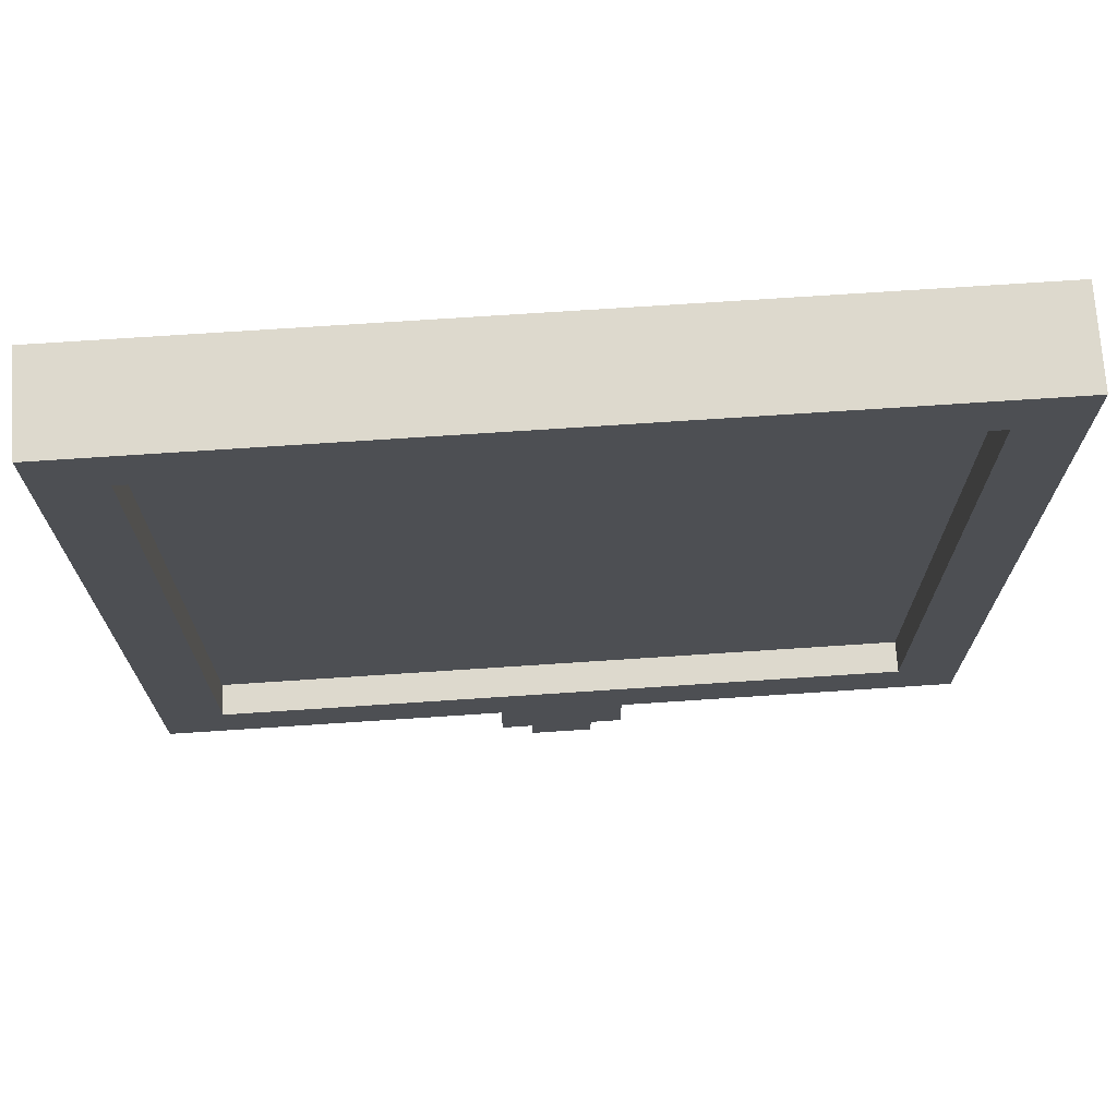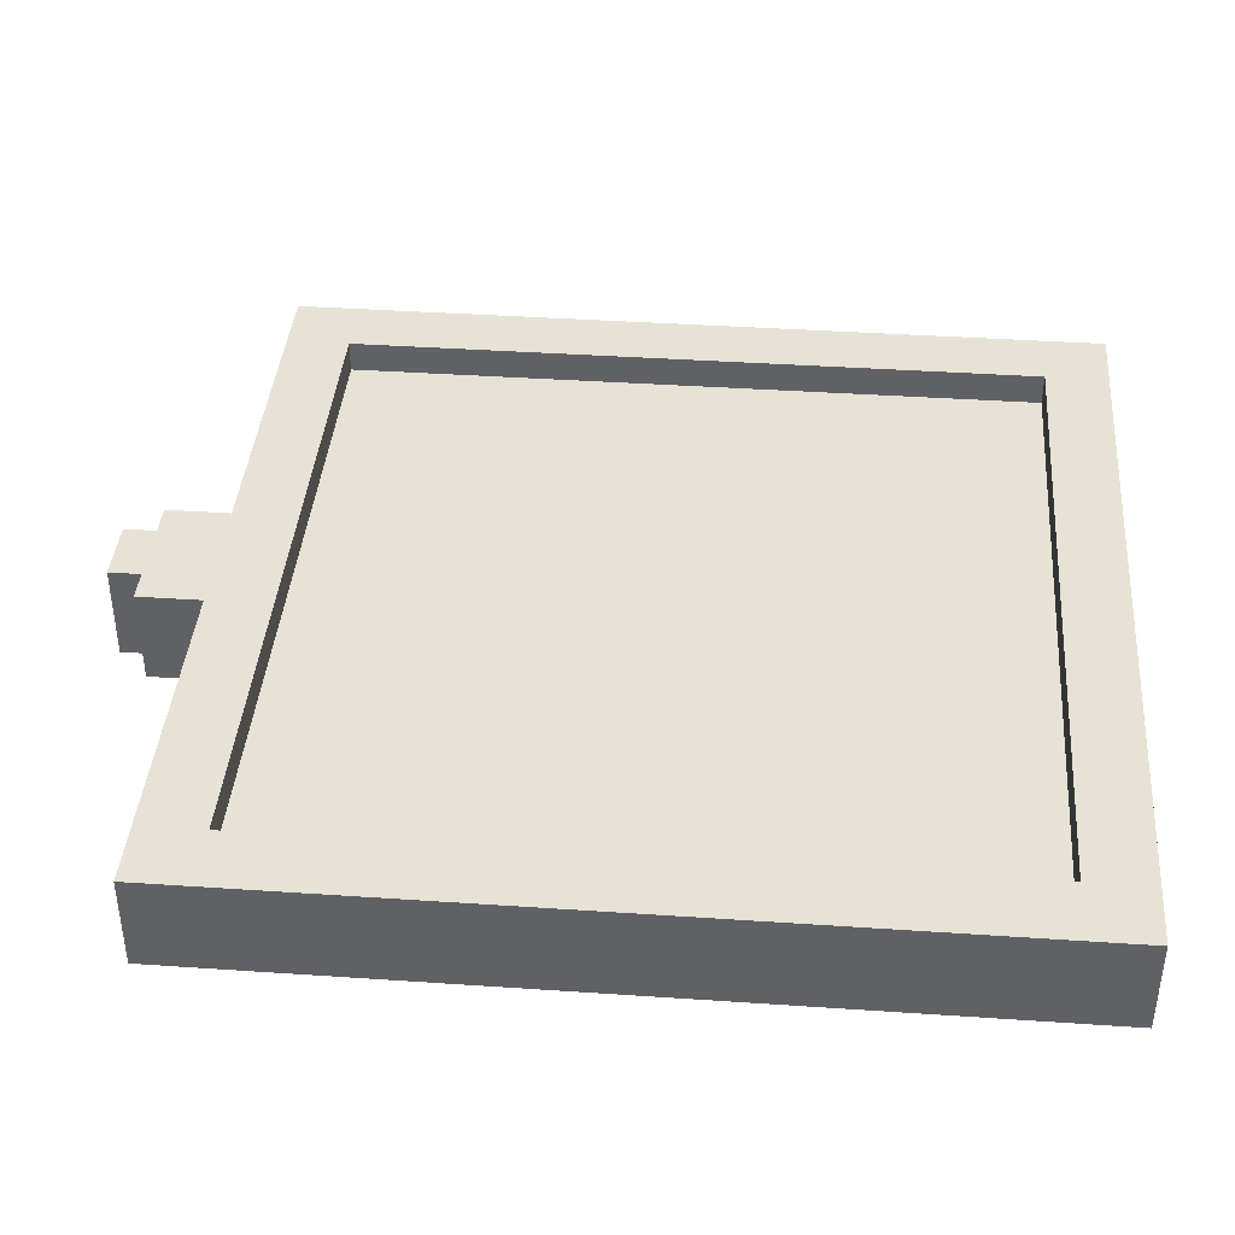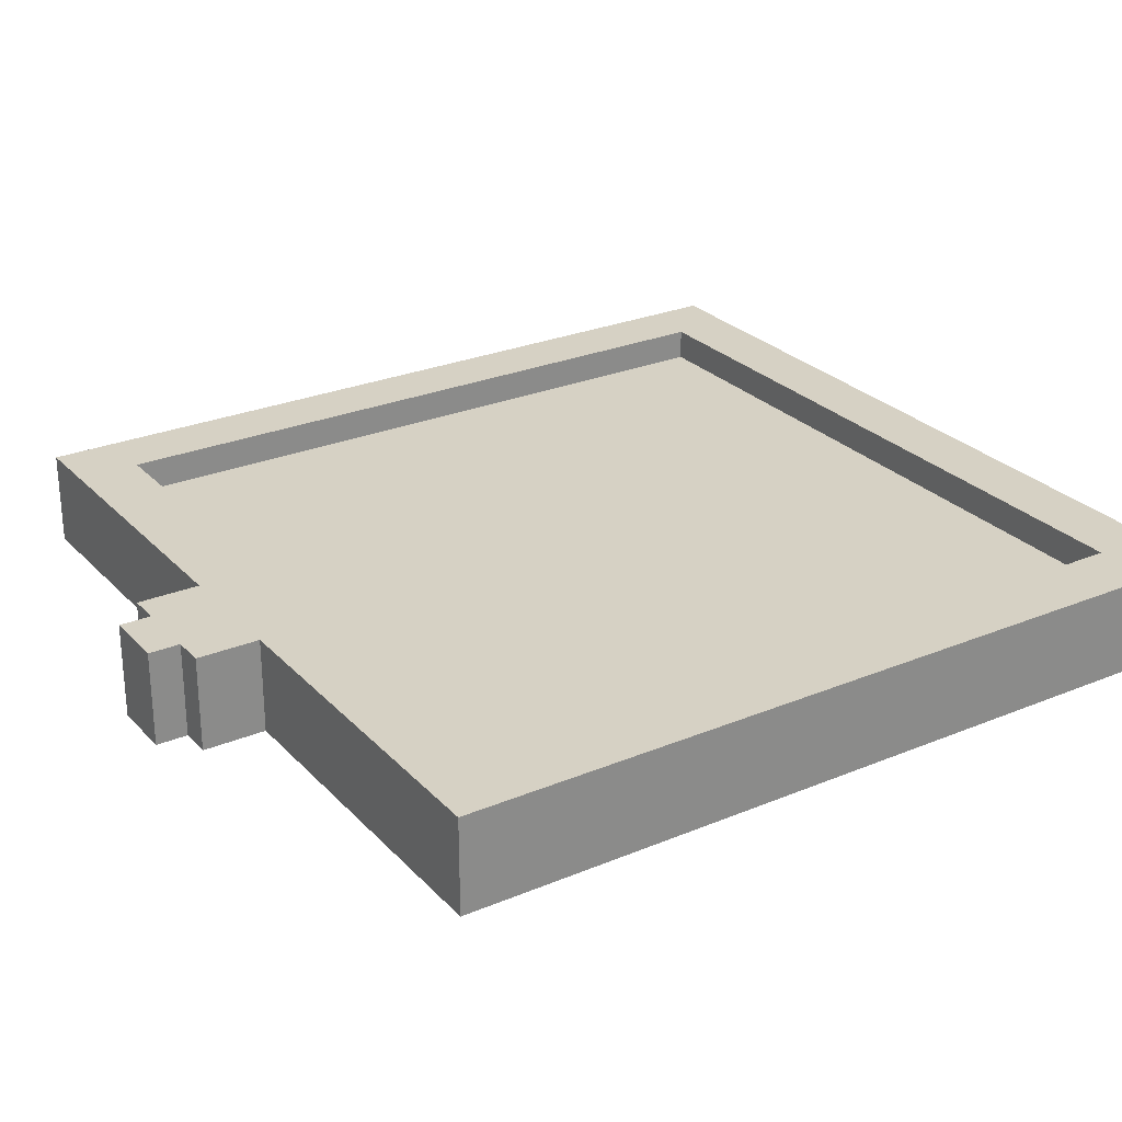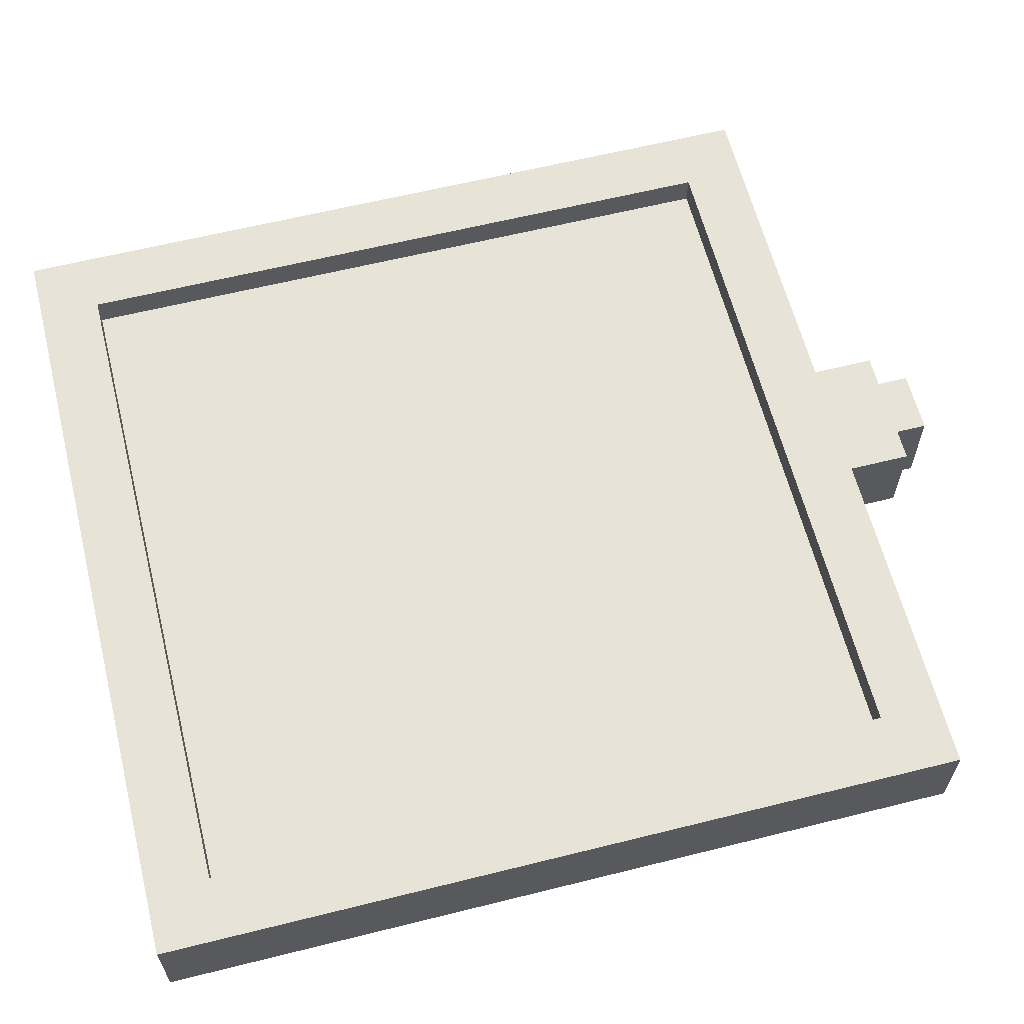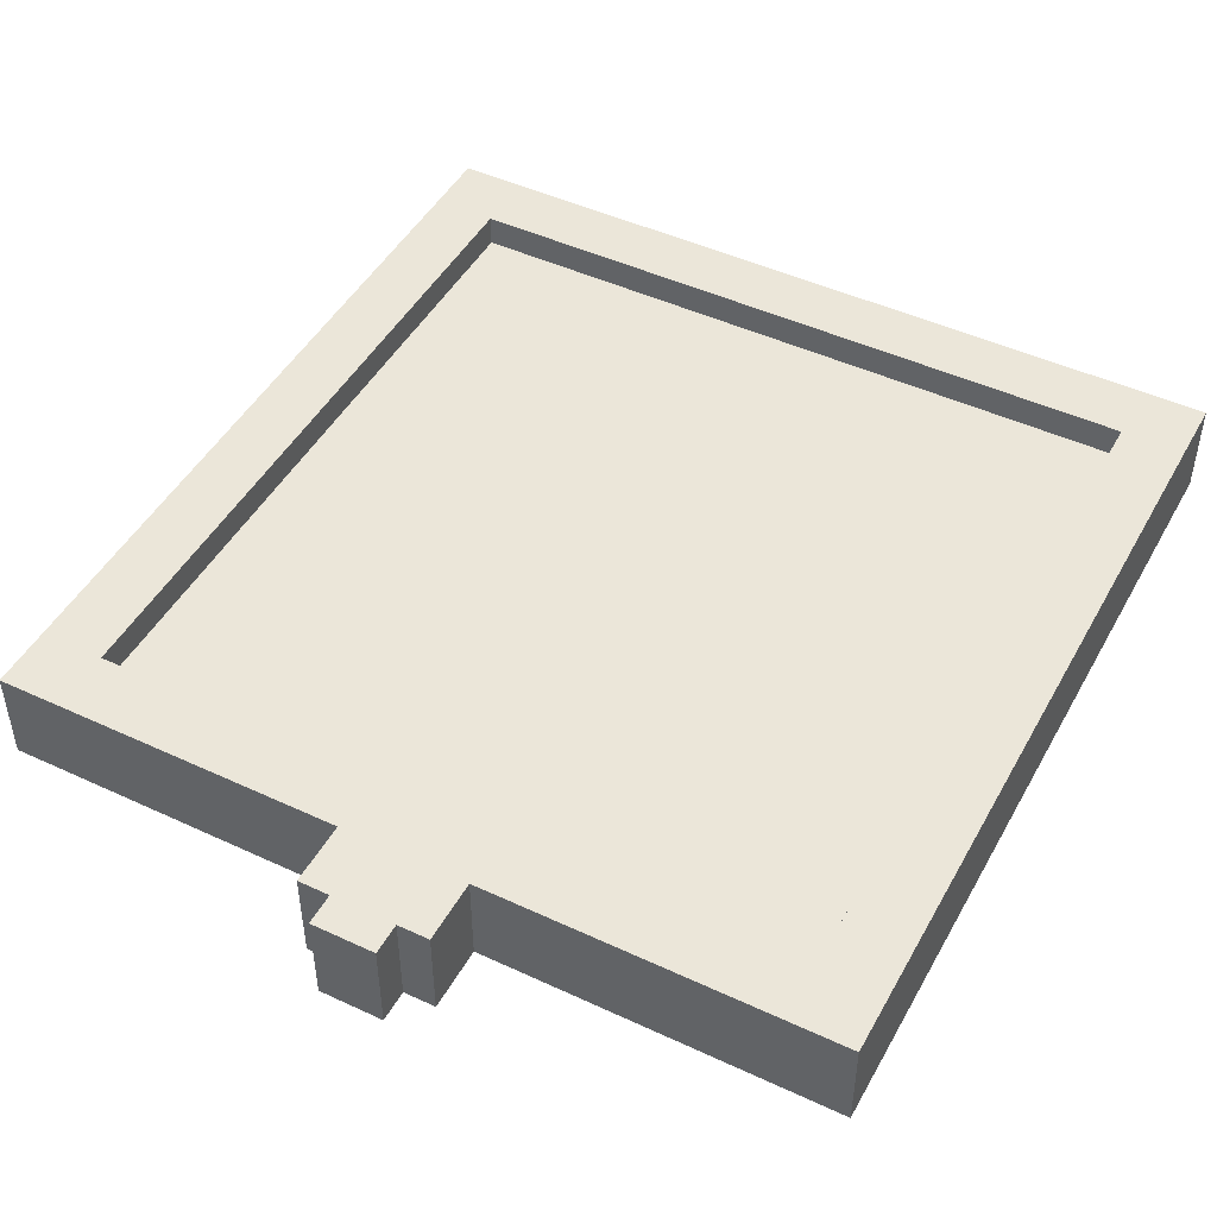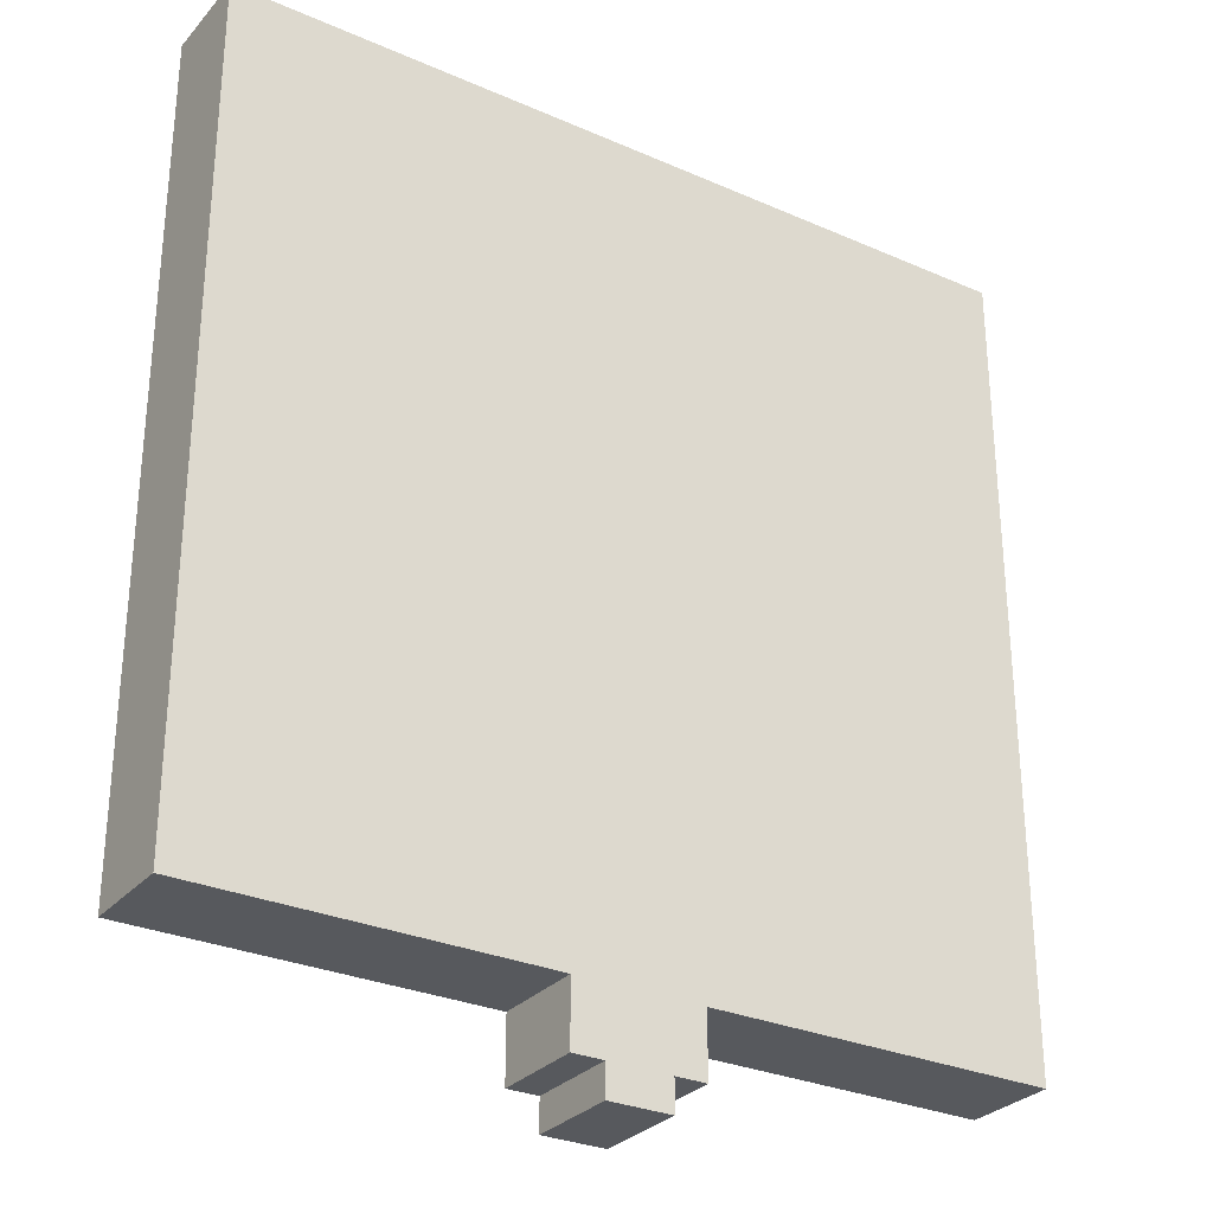
<metadata>
{"format":"obj","ext":"obj","renderer":"f3d","projection":"perspective","resolution":1024,"background":"white","views":[{"elev":71.9,"azim":176.2,"up":"+Z"},{"elev":40.1,"azim":-85.2,"up":"+Y"},{"elev":26.8,"azim":-123.0,"up":"+Y"},{"elev":61.9,"azim":75.8,"up":"+Y"},{"elev":47.1,"azim":-152.2,"up":"+Y"},{"elev":-29.4,"azim":-32.9,"up":"+Z"}]}
</metadata>
<code>
o Painting_1
v -13 2e-06 -11.5
v -13 3 -11.5
v -2 3 -13.5
v -1 3 -13.5
v -1 2e-06 -14.5
v -11 3 -9.5
v 1 3 -13.5
v 1 3 -14.5
v 13 -2e-06 14.5
v -13 3 14.5
v 13 3 14.5
v 11 3 -9.5
v -11 2 12.5
v -2 3 -11.5
v 2 2e-06 -11.5
v 2 3 -11.5
v 1 2e-06 -13.5
v 2 3 -13.5
v -1 3 -14.5
v -13 -2e-06 14.5
v -2 2e-06 -11.5
v -1 2e-06 -11.5
v 0 2e-06 -11.5
v 1 2e-06 -11.5
v 13 2e-06 -11.5
v -1 2e-06 -12.5
v 0 2e-06 -12.5
v 1 2e-06 -12.5
v -2 2e-06 -13.5
v -1 2e-06 -13.5
v 0 2e-06 -13.5
v 2 2e-06 -13.5
v 1 2e-06 -14.5
v -4 2 12.5
v -6 2 10.5
v 5 2 12.5
v -4 2 10.5
v -2 2 10.5
v 3 2 10.5
v 11 2 12.5
v 5 2 10.5
v 7 2 10.5
v -6 2 9.5
v -4 2 9.5
v 5 2 9.5
v 7 2 9.5
v -2 2 8.5
v 3 2 8.5
v -4 2 7.5
v -2 2 7.5
v -1 2 7.5
v 2 2 7.5
v 3 2 7.5
v 5 2 7.5
v -1 2 6.5
v 2 2 6.5
v -1 2 4.5
v 2 2 4.5
v 0 2 2.5
v 1 2 2.5
v -6 2 1.5
v -4 2 1.5
v -2 2 1.5
v -1 2 1.5
v 0 2 1.5
v 1 2 1.5
v 2 2 1.5
v 3 2 1.5
v 5 2 1.5
v 7 2 1.5
v -2 2 0.5
v -1 2 0.5
v 0 2 0.5
v 1 2 0.5
v 2 2 0.5
v 3 2 0.5
v 0 2 -0.5
v 1 2 -0.5
v -2 2 -1.5
v -1 2 -1.5
v 0 2 -1.5
v 1 2 -1.5
v 2 2 -1.5
v 3 2 -1.5
v -1 2 -2.5
v 0 2 -2.5
v 1 2 -2.5
v 2 2 -2.5
v -3 2 -3.5
v -2 2 -3.5
v -1 2 -3.5
v 0 2 -3.5
v 1 2 -3.5
v 2 2 -3.5
v 3 2 -3.5
v 4 2 -3.5
v -3 2 -4.5
v -2 2 -4.5
v 3 2 -4.5
v 4 2 -4.5
v -2 2 -5.5
v 3 2 -5.5
v -11 2 -9.5
v 11 2 -9.5
v -11 3 12.5
v 11 3 12.5
v -1 3 -11.5
v 0 3 -11.5
v 1 3 -11.5
v 13 3 -11.5
v -1 3 -12.5
v 0 3 -12.5
v 1 3 -12.5
v 0 3 -13.5
f 81 86 85 80
f 16 110 25 15
f 2 1 20 10
f 3 29 21 14
f 32 18 16 15
f 2 14 21 1
f 82 87 86 81
f 50 63 62 49
f 113 7 114 112
f 27 23 22 26
f 13 105 34
f 34 105 36
f 36 105 40
f 40 105 106
f 3 4 30 29
f 7 18 32 17
f 19 8 33 5
f 38 47 44 37
f 112 114 4 111
f 58 60 59 57
f 22 9 21
f 23 9 22
f 24 9 23
f 15 9 24
f 25 9 15
f 26 22 21
f 11 10 20 9
f 87 93 92 86
f 28 15 24
f 29 26 21
f 109 113 112 108
f 30 26 29
f 86 92 91 85
f 17 15 28
f 32 15 17
f 5 31 30
f 5 17 31
f 33 17 5
f 13 34 35
f 34 36 37
f 35 34 37
f 37 36 38
f 38 36 39
f 36 40 41
f 39 36 41
f 41 40 42
f 13 35 43
f 108 112 111 107
f 45 54 53 48
f 60 66 65 59
f 21 9 20 1
f 42 40 46
f 31 27 26 30
f 44 47 49
f 43 44 49
f 47 48 49
f 49 48 50
f 50 48 51
f 51 48 52
f 45 48 39 41
f 52 48 53
f 45 46 54
f 88 94 93 87
f 50 51 55
f 52 53 56
f 50 55 57
f 54 69 68 53
f 56 53 58
f 13 43 61
f 43 49 61
f 19 5 30 4
f 61 49 62
f 50 57 63
f 57 59 64
f 63 57 64
f 56 58 57 55
f 64 59 65
f 60 58 66
f 58 53 67
f 66 58 67
f 74 78 77 73
f 67 53 68
f 54 46 69
f 46 40 70
f 69 46 70
f 61 62 71
f 52 56 55 51
f 62 63 71
f 64 65 72
f 66 67 72
f 65 66 72
f 72 67 73
f 73 67 74
f 68 69 75
f 74 67 75
f 67 68 75
f 69 70 75
f 75 70 76
f 12 6 103 104
f 72 73 77
f 71 72 77
f 75 76 78
f 74 75 78
f 71 77 79
f 61 71 79
f 77 78 79
f 79 78 80
f 80 78 81
f 78 76 82
f 81 78 82
f 82 76 83
f 76 70 84
f 83 76 84
f 17 28 27 31
f 79 80 85
f 64 72 71 63
f 37 44 43 35
f 83 84 88
f 61 79 89
f 79 85 90
f 89 79 90
f 33 8 7 17
f 90 85 91
f 25 110 11 9
f 39 48 47 38
f 88 84 94
f 84 70 95
f 94 84 95
f 95 70 96
f 89 90 97
f 93 94 97
f 95 96 97
f 94 95 97
f 91 92 97
f 61 89 97
f 90 91 97
f 92 93 97
f 97 96 98
f 98 96 99
f 96 70 100
f 99 96 100
f 12 104 40 106
f 97 98 101
f 99 100 102
f 13 61 103
f 61 97 103
f 101 102 103
f 97 101 103
f 100 70 104
f 103 102 104
f 102 100 104
f 70 40 104
f 10 11 105
f 105 11 106
f 10 105 6
f 106 11 12
f 10 6 2
f 6 12 2
f 2 12 14
f 14 12 107
f 107 12 108
f 108 12 109
f 109 12 16
f 12 11 110
f 16 12 110
f 14 107 111
f 103 6 105 13
f 99 102 101 98
f 109 16 113
f 14 111 3
f 42 46 45 41
f 3 111 4
f 83 88 87 82
f 113 16 7
f 7 16 18
f 4 114 19
f 114 7 19
f 19 7 8
f 28 24 23 27

</code>
